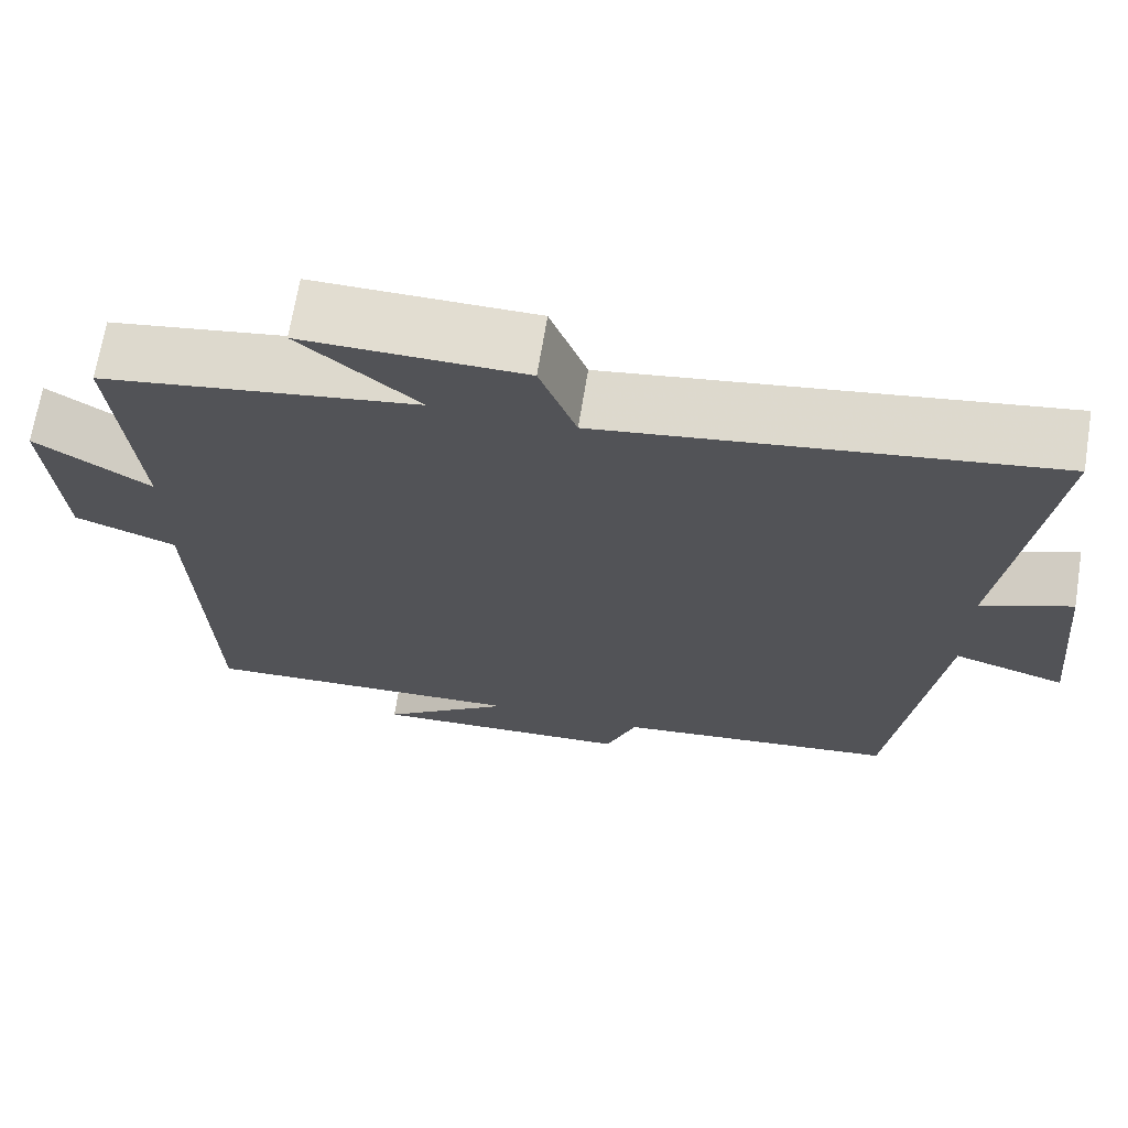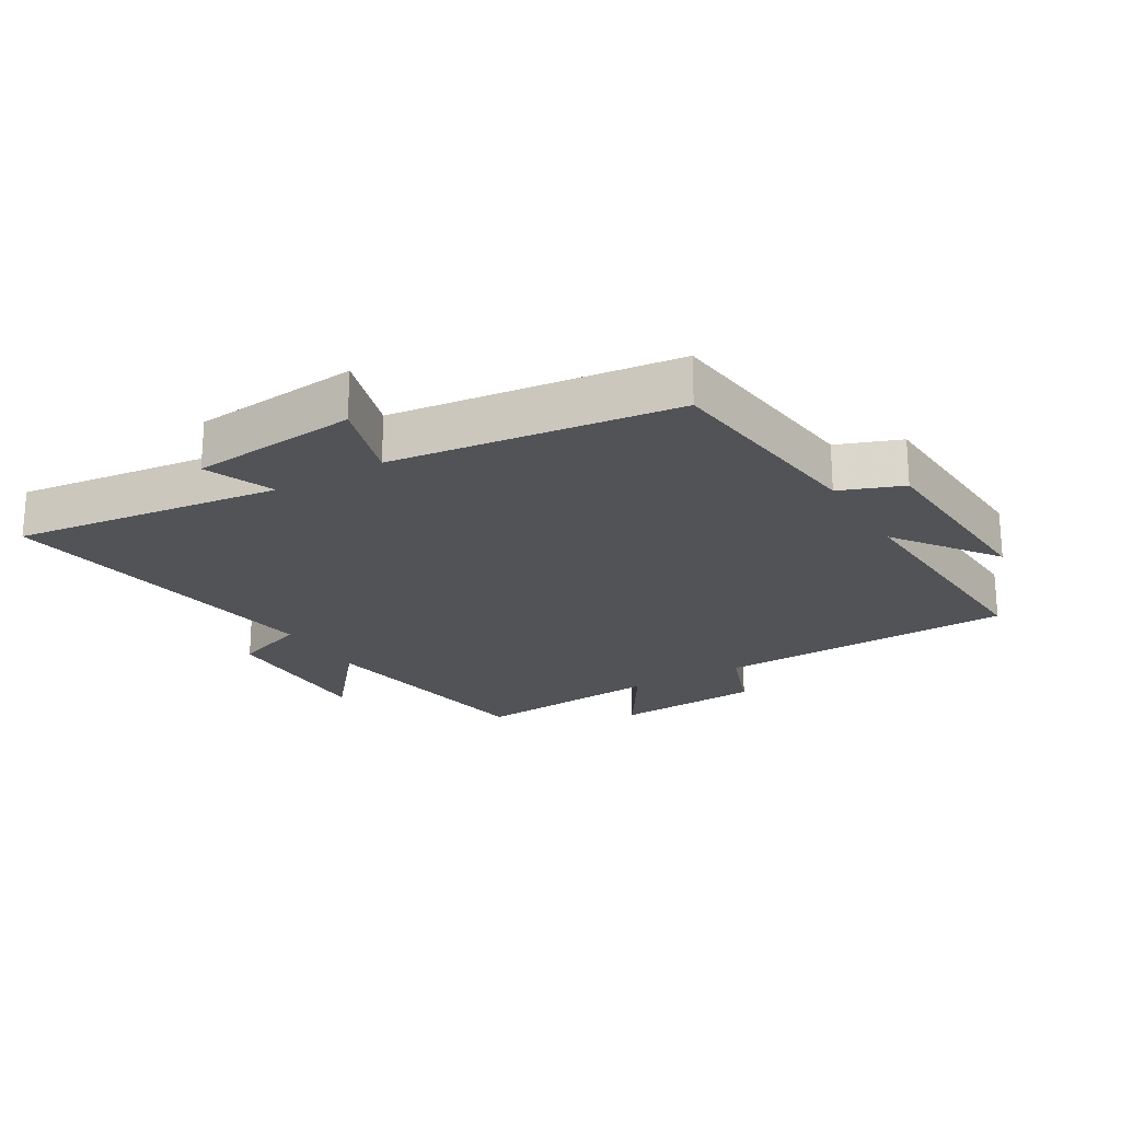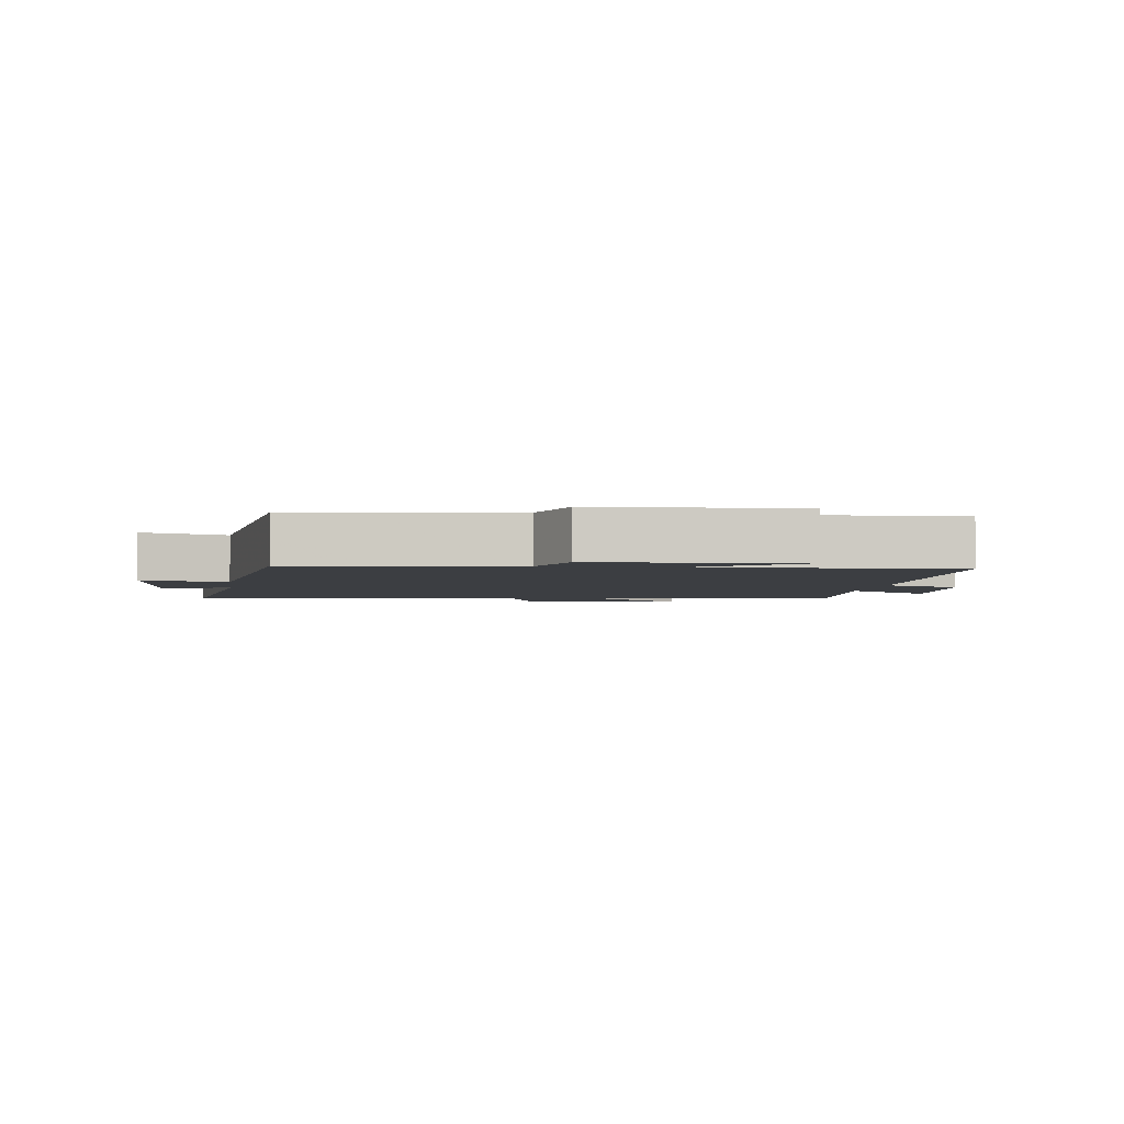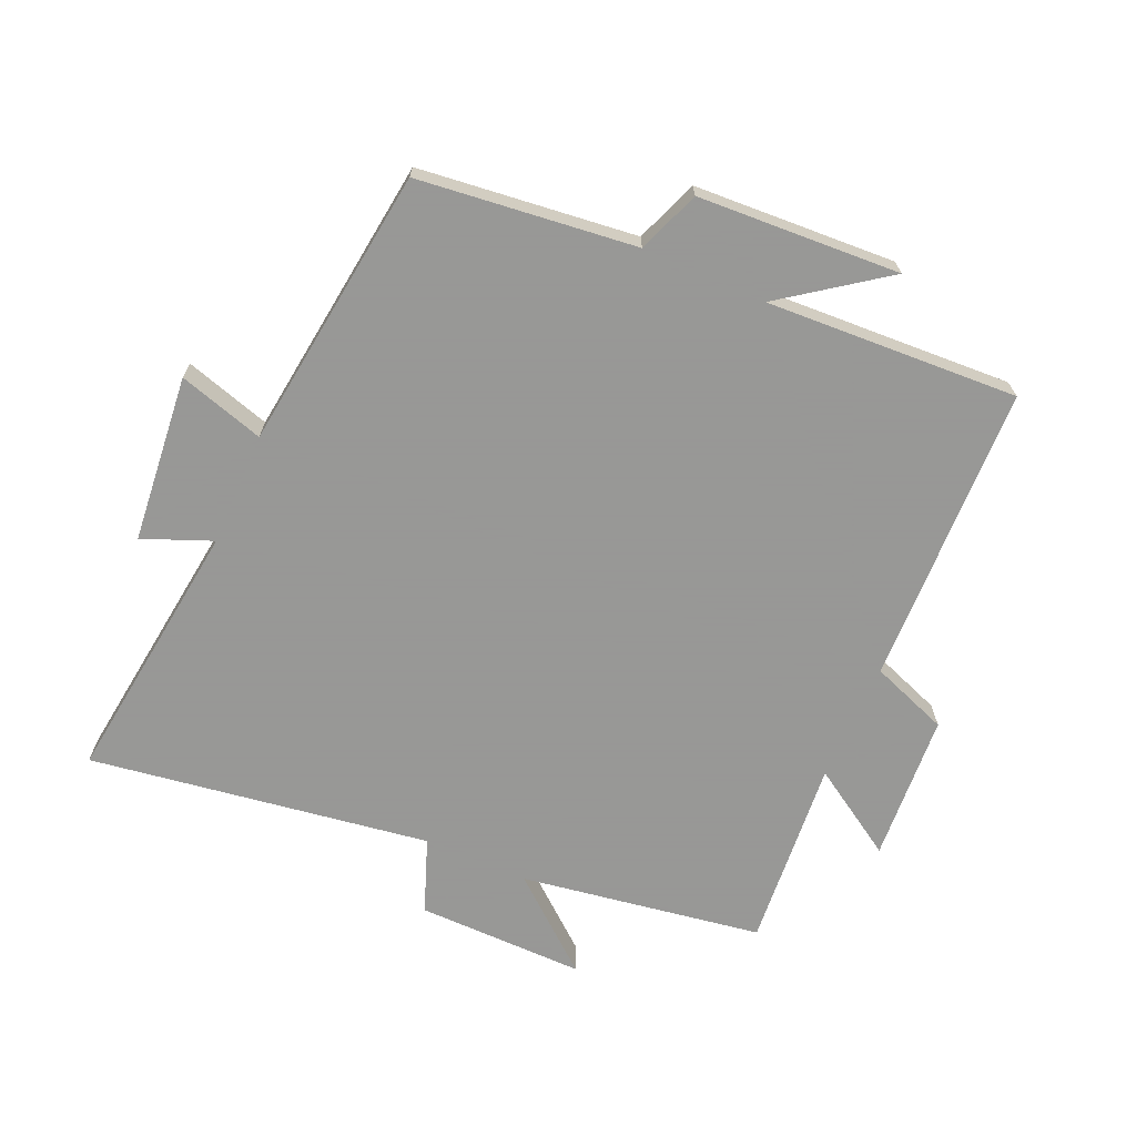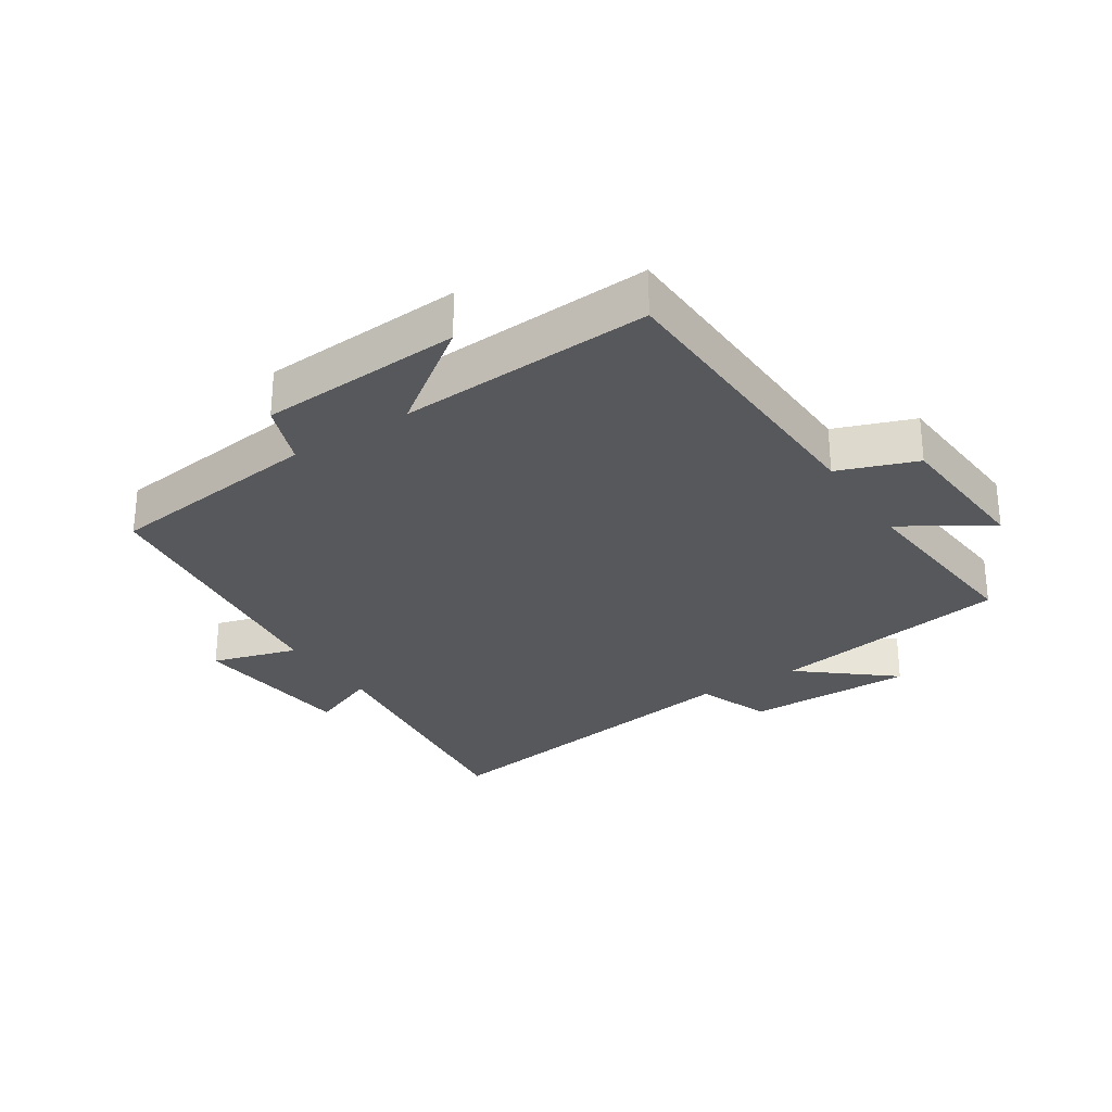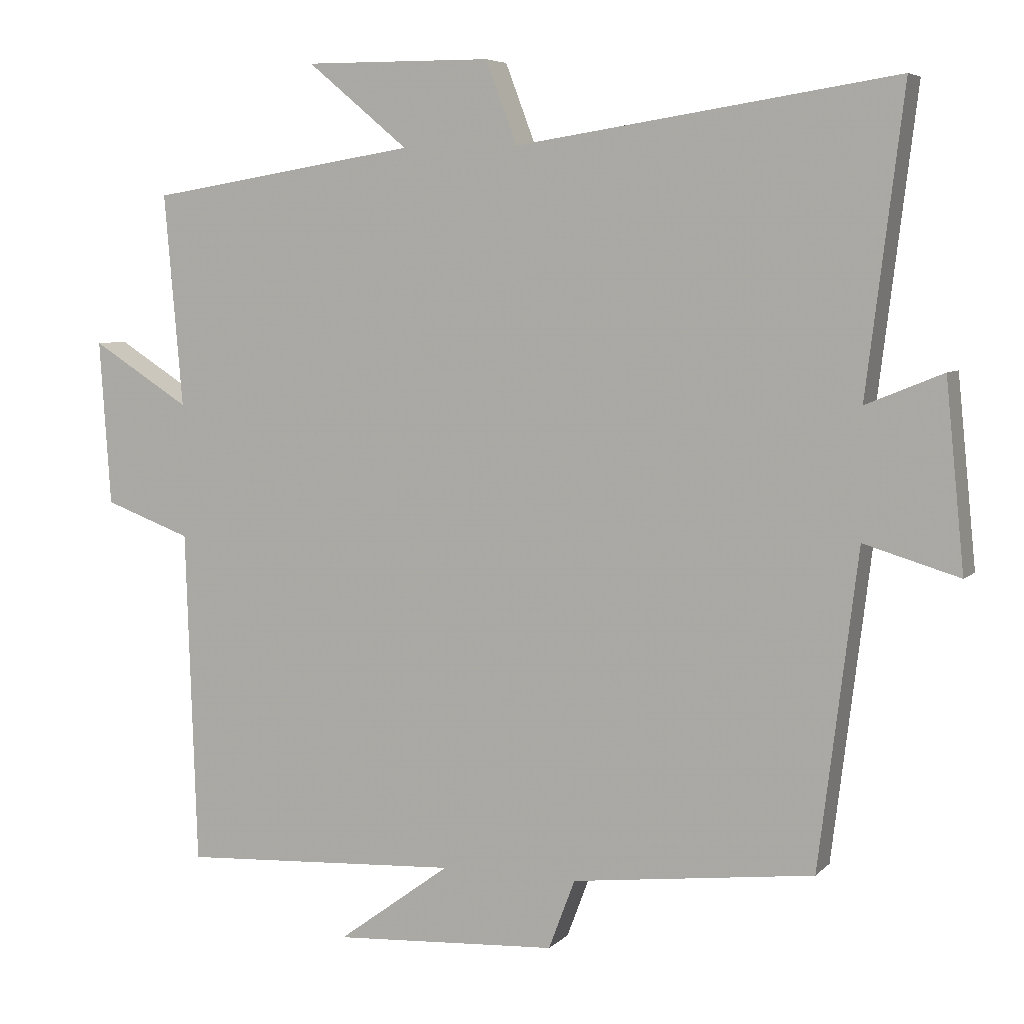
<metadata>
{"format":"obj","ext":"obj","renderer":"f3d","projection":"perspective","resolution":1024,"background":"white","views":[{"elev":68.6,"azim":9.3,"up":"+Z"},{"elev":-21.8,"azim":120.6,"up":"+Y"},{"elev":-3.3,"azim":172.1,"up":"+Y"},{"elev":-68.4,"azim":156.1,"up":"+Y"},{"elev":-28.5,"azim":-146.8,"up":"+Y"},{"elev":5.7,"azim":22.5,"up":"+Z"}]}
</metadata>
<code>
v -0.484 0.07 -0.521
v -0.5 0.07 -0.05
v -0.622 0.07 -0.005
v -0.638 0.07 0.227
v -0.5 0.07 0.14
v -0.526 0.07 0.439
v -0.147 0.07 0.5
v -0.289 0.07 0.618
v -0.025 0.07 0.616
v 0.019 0.07 0.5
v 0.552 0.07 0.581
v 0.5 0.07 0.161
v 0.608 0.07 0.205
v 0.634 0.07 -0.057
v 0.5 0.07 -0.017
v 0.445 0.07 -0.46
v 0.105 0.07 -0.5
v 0.068 0.07 -0.598
v -0.248 0.07 -0.616
v -0.089 0.07 -0.5
v -0.484 0 -0.521
v -0.5 0 -0.05
v -0.622 0 -0.005
v -0.638 0 0.227
v -0.5 0 0.14
v -0.526 0 0.439
v -0.147 0 0.5
v -0.289 0 0.618
v -0.025 0 0.616
v 0.019 0 0.5
v 0.552 0 0.581
v 0.5 0 0.161
v 0.608 0 0.205
v 0.634 0 -0.057
v 0.5 0 -0.017
v 0.445 0 -0.46
v 0.105 0 -0.5
v 0.068 0 -0.598
v -0.248 0 -0.616
v -0.089 0 -0.5
f 17 18 19 20
f 15 16 17 20
f 15 20 1 2
f 12 13 14 15
f 12 15 2 3
f 10 11 12 3
f 7 8 9 10
f 5 6 7 10
f 5 10 3
f 3 4 5
f 40 39 38 37
f 40 37 36 35
f 22 21 40 35
f 35 34 33 32
f 23 22 35 32
f 23 32 31 30
f 30 29 28 27
f 30 27 26 25
f 23 30 25
f 25 24 23
f 1 21 22 2
f 2 22 23 3
f 3 23 24 4
f 4 24 25 5
f 5 25 26 6
f 6 26 27 7
f 7 27 28 8
f 8 28 29 9
f 9 29 30 10
f 10 30 31 11
f 11 31 32 12
f 12 32 33 13
f 13 33 34 14
f 14 34 35 15
f 15 35 36 16
f 16 36 37 17
f 17 37 38 18
f 18 38 39 19
f 19 39 40 20
f 20 40 21 1

</code>
